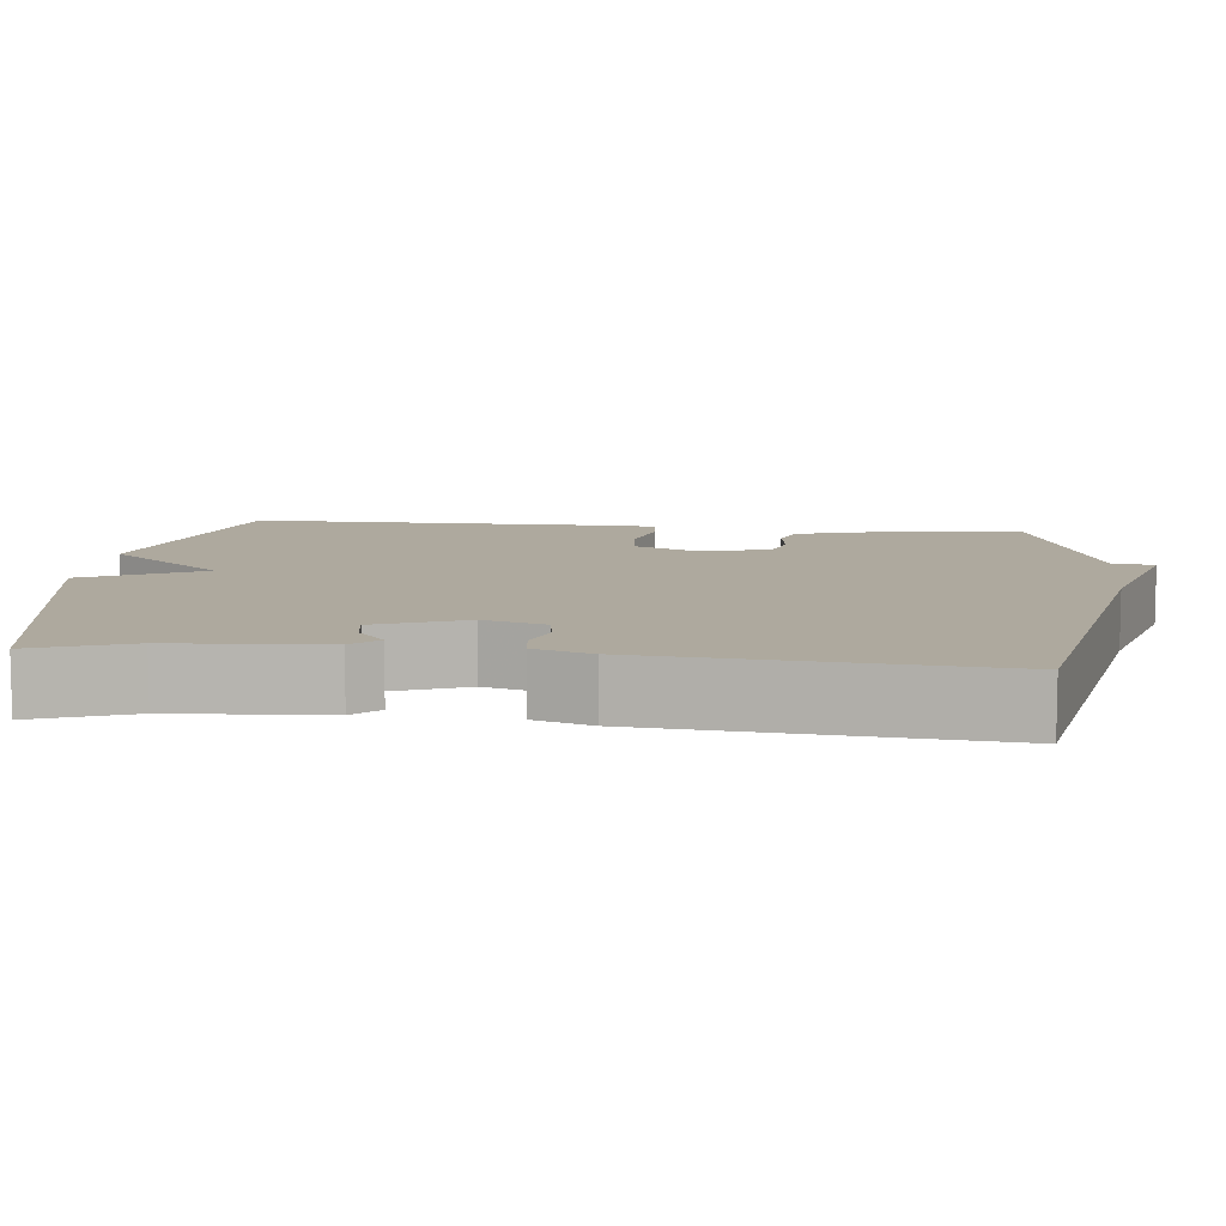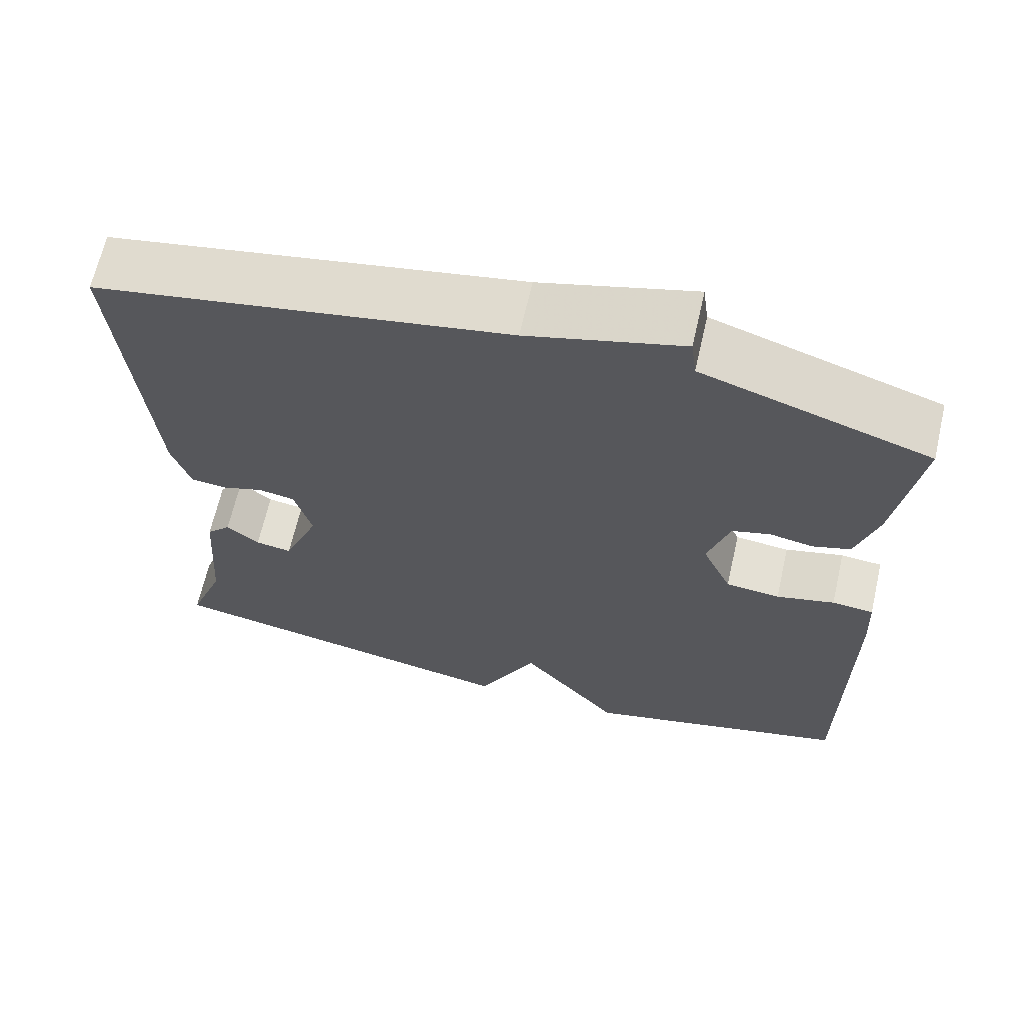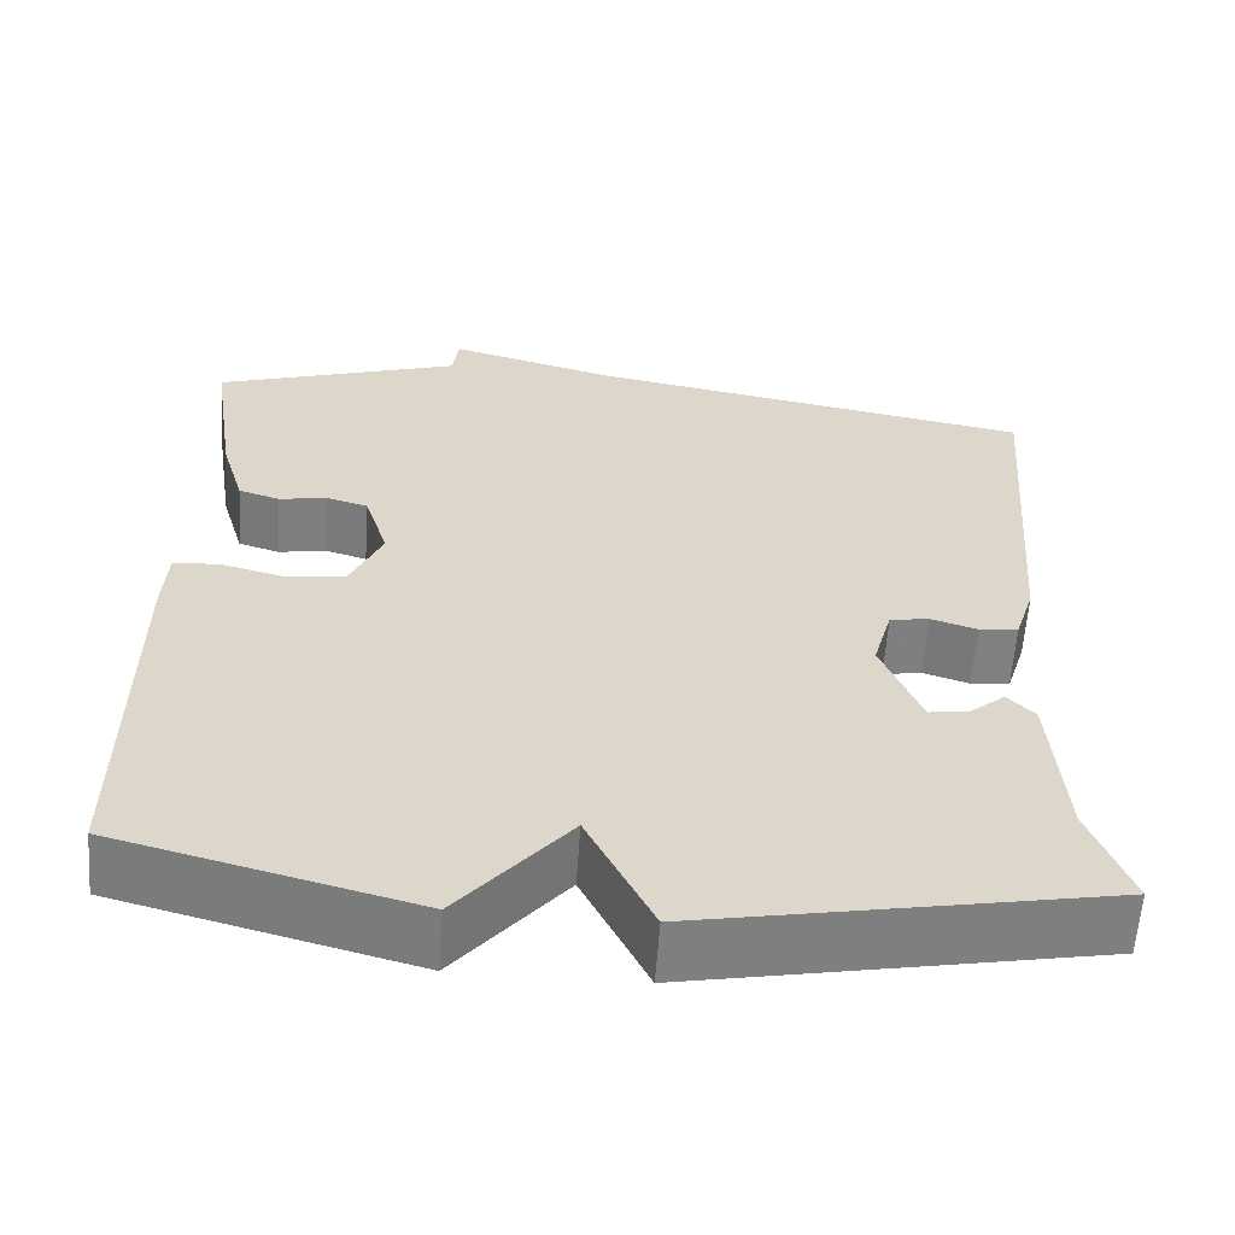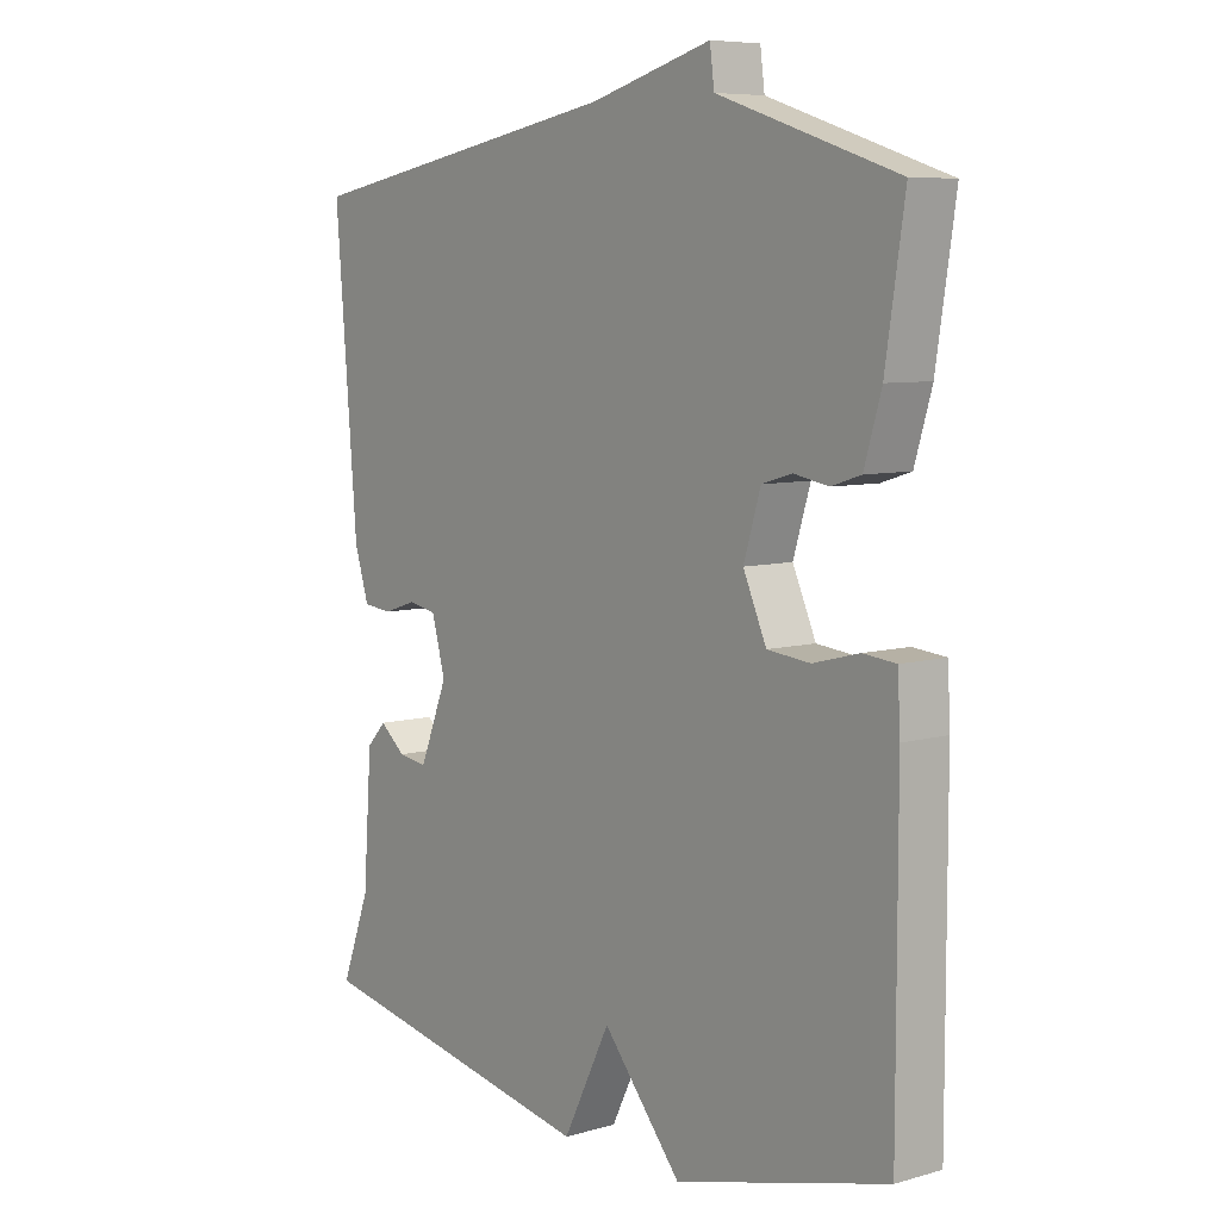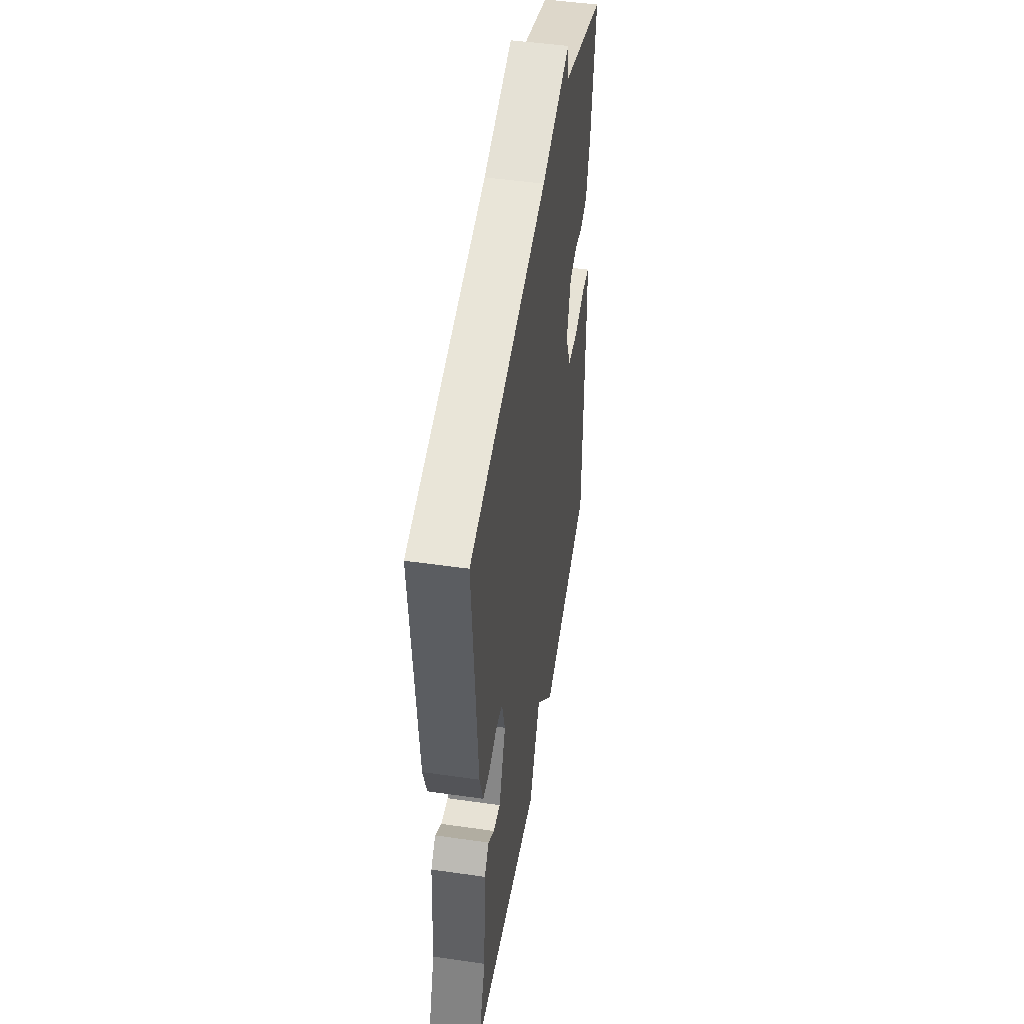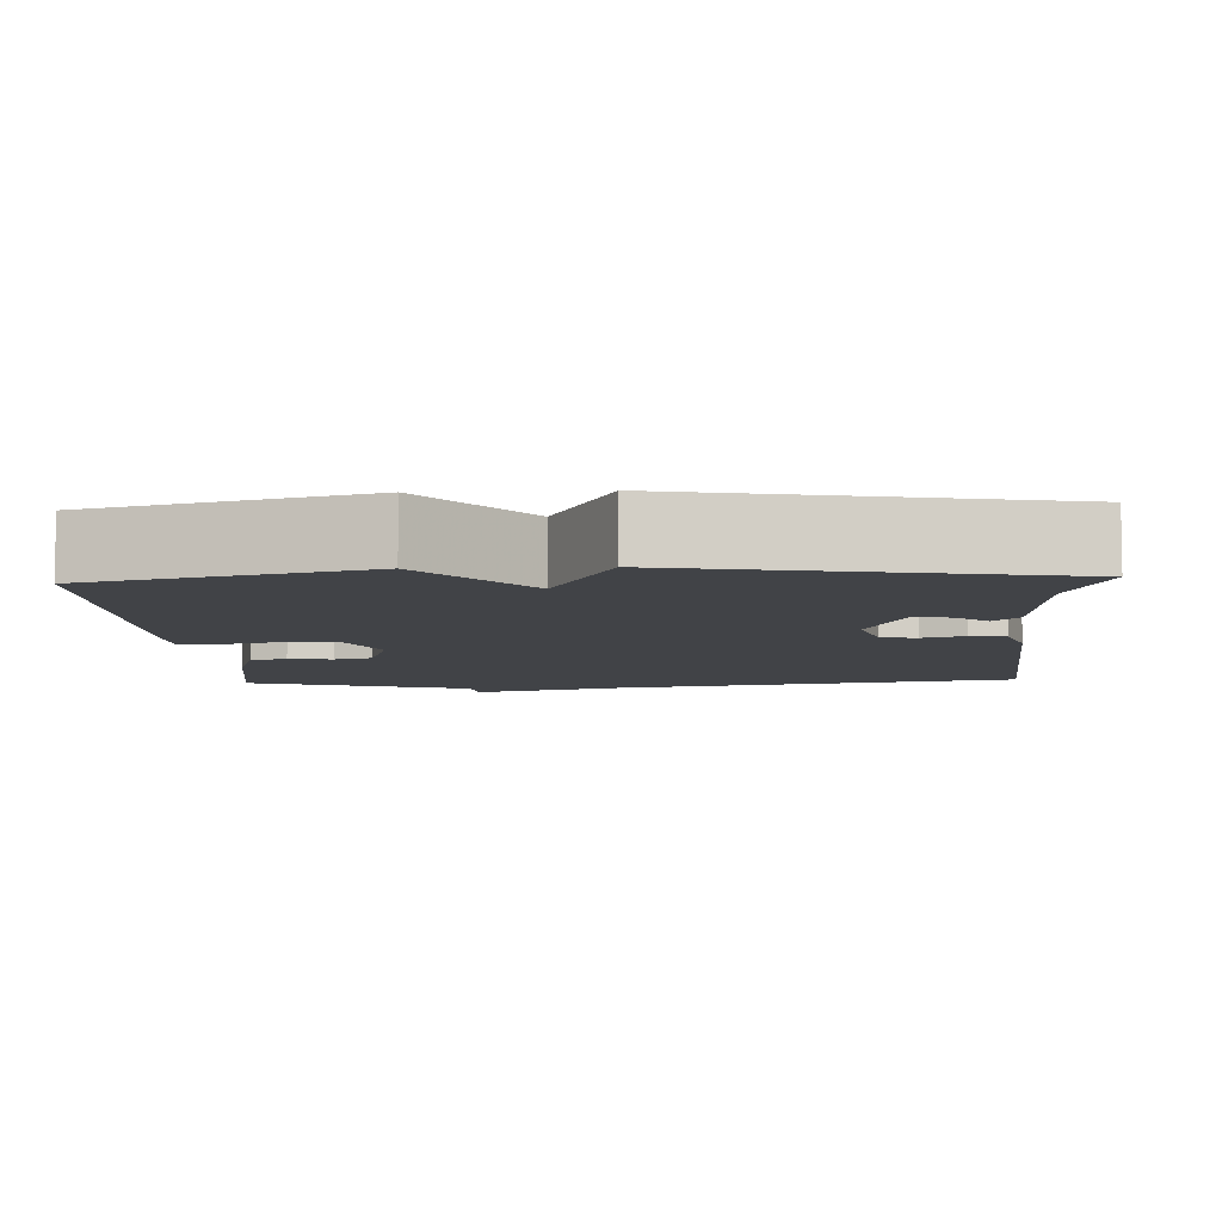
<metadata>
{"format":"obj","ext":"obj","renderer":"f3d","projection":"perspective","resolution":1024,"background":"white","views":[{"elev":9.1,"azim":-83.5,"up":"+Y"},{"elev":65.8,"azim":12.9,"up":"+Z"},{"elev":-60.2,"azim":176.0,"up":"+Z"},{"elev":7.3,"azim":51.3,"up":"+Z"},{"elev":48.3,"azim":-80.9,"up":"+Z"},{"elev":-6.9,"azim":-177.2,"up":"+Y"}]}
</metadata>
<code>
v 0.5 0.07 0.5
v 0.47 0.07 0.302
v 0.443 0.07 0.211
v 0.396 0.07 0.196
v 0.341 0.07 0.206
v 0.293 0.07 0.192
v 0.266 0.07 0.104
v 0.303 0.07 0.021
v 0.371 0.07 0.014
v 0.444 0.07 0.033
v 0.496 0.07 0.028
v 0.5 0.07 -0.05
v 0.5 0.07 -0.5
v 0.163 0.07 -0.589
v 0.038 0.07 -0.439
v -0.037 0.07 -0.589
v -0.5 0.07 -0.5
v -0.454 0.07 -0.377
v -0.44 0.07 -0.184
v -0.409 0.07 -0.151
v -0.368 0.07 -0.185
v -0.322 0.07 -0.192
v -0.277 0.07 -0.08
v -0.299 0.07 -0.001
v -0.344 0.07 0.007
v -0.397 0.07 -0.01
v -0.442 0.07 -0.005
v -0.465 0.07 0.068
v -0.5 0.07 0.5
v 0.016 0.07 0.593
v 0.209 0.07 0.647
v 0.216 0.07 0.593
v 0.5 0 0.5
v 0.47 0 0.302
v 0.443 0 0.211
v 0.396 0 0.196
v 0.341 0 0.206
v 0.293 0 0.192
v 0.266 0 0.104
v 0.303 0 0.021
v 0.371 0 0.014
v 0.444 0 0.033
v 0.496 0 0.028
v 0.5 0 -0.05
v 0.5 0 -0.5
v 0.163 0 -0.589
v 0.038 0 -0.439
v -0.037 0 -0.589
v -0.5 0 -0.5
v -0.454 0 -0.377
v -0.44 0 -0.184
v -0.409 0 -0.151
v -0.368 0 -0.185
v -0.322 0 -0.192
v -0.277 0 -0.08
v -0.299 0 -0.001
v -0.344 0 0.007
v -0.397 0 -0.01
v -0.442 0 -0.005
v -0.465 0 0.068
v -0.5 0 0.5
v 0.016 0 0.593
v 0.209 0 0.647
v 0.216 0 0.593
f 30 31 32
f 32 1 2
f 30 32 2
f 29 30 2
f 28 29 2
f 27 28 2
f 26 27 2
f 25 26 2
f 24 25 2
f 23 24 2
f 18 19 20 21
f 18 21 22
f 17 18 22
f 16 17 22
f 15 16 22
f 13 14 15
f 12 13 15
f 11 12 15
f 10 11 15
f 9 10 15
f 15 22 23
f 9 15 23
f 8 9 23
f 2 3 4 5
f 2 5 6
f 23 2 6
f 7 8 23
f 6 7 23
f 64 63 62
f 34 33 64
f 34 64 62
f 34 62 61
f 34 61 60
f 34 60 59
f 34 59 58
f 34 58 57
f 34 57 56
f 34 56 55
f 53 52 51 50
f 54 53 50
f 54 50 49
f 54 49 48
f 54 48 47
f 47 46 45
f 47 45 44
f 47 44 43
f 47 43 42
f 47 42 41
f 55 54 47
f 55 47 41
f 55 41 40
f 37 36 35 34
f 38 37 34
f 38 34 55
f 55 40 39
f 55 39 38
f 1 33 34 2
f 2 34 35 3
f 3 35 36 4
f 4 36 37 5
f 5 37 38 6
f 6 38 39 7
f 7 39 40 8
f 8 40 41 9
f 9 41 42 10
f 10 42 43 11
f 11 43 44 12
f 12 44 45 13
f 13 45 46 14
f 14 46 47 15
f 15 47 48 16
f 16 48 49 17
f 17 49 50 18
f 18 50 51 19
f 19 51 52 20
f 20 52 53 21
f 21 53 54 22
f 22 54 55 23
f 23 55 56 24
f 24 56 57 25
f 25 57 58 26
f 26 58 59 27
f 27 59 60 28
f 28 60 61 29
f 29 61 62 30
f 30 62 63 31
f 31 63 64 32
f 32 64 33 1

</code>
